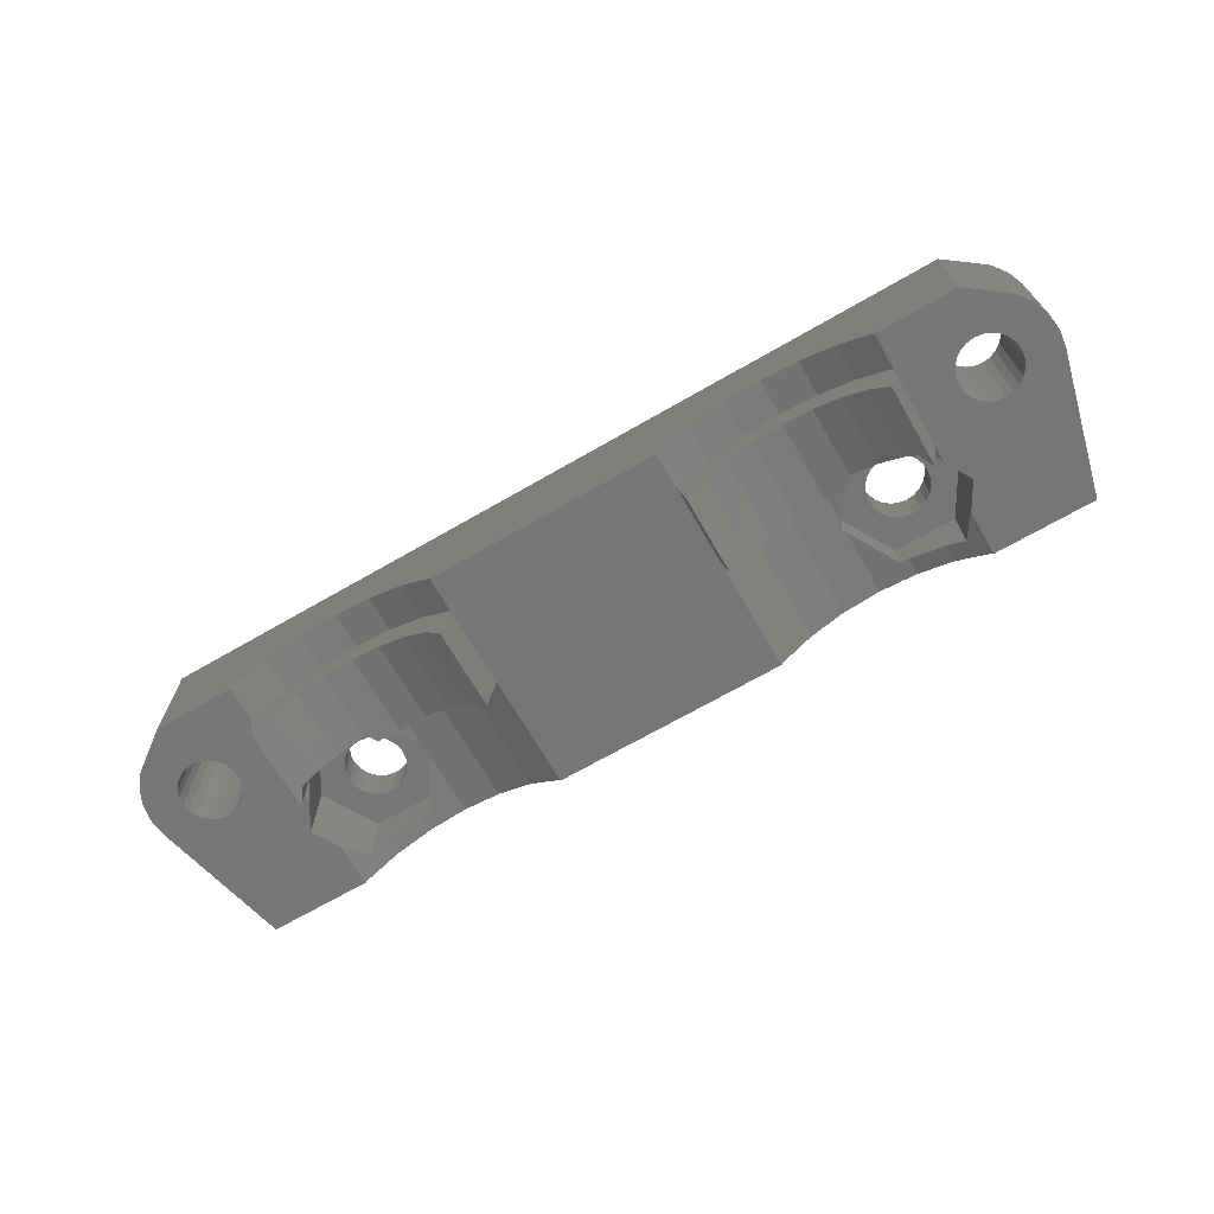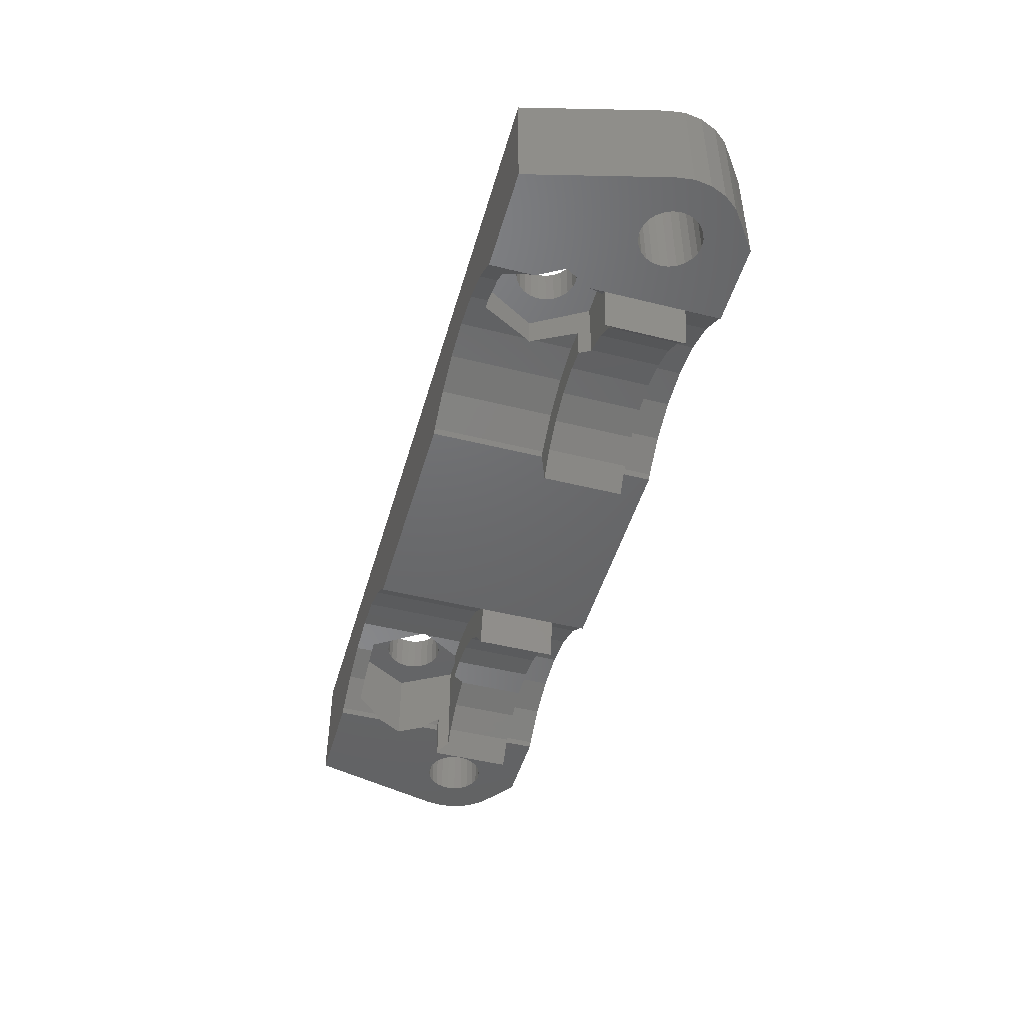
<metadata>
{"format":"stl","ext":"stl","renderer":"f3d","projection":"perspective","resolution":1024,"background":"white","views":[{"elev":-68.9,"azim":-150.0,"up":"+Z"},{"elev":-47.5,"azim":74.3,"up":"+Z"}]}
</metadata>
<code>
# stl→obj: 380 verts, 772 faces
v -205.8 241.4 505.1
v -205.5 241.8 511.7
v -205.8 241.4 511.7
v -205.5 241.8 505.1
v -202.9 241.4 511.7
v -202.7 241 505.1
v -202.7 241 511.7
v -202.9 241.4 505.1
v -203.1 241.8 511.7
v -203.5 242.1 505.1
v -203.1 241.8 505.1
v -203.5 242.1 511.7
v -213.2 238.3 507.6
v -214.4 236.2 507.7
v -214.4 238.3 507.7
v -203.9 244.8 505.1
v -208.4 242.8 505.1
v -208.4 244.8 505.1
v -208.4 238.3 505.1
v -208.4 237.4 505.1
v -206 241 505.1
v -207.5 235.9 505.1
v -206 240.6 505.1
v -205.2 242.1 505.1
v -204.8 242.2 505.1
v -204.3 242.3 505.1
v -203.9 242.2 505.1
v -202.5 243.8 505.1
v -202.6 240.6 505.1
v -208.4 231.9 505.1
v -208.4 234.4 505.1
v -202.7 231.9 505.1
v -206 240.2 505.1
v -205.8 239.7 505.1
v -205.5 239.4 505.1
v -205.2 239.1 505.1
v -204.8 238.9 505.1
v -204.3 238.9 505.1
v -203.9 238.9 505.1
v -203.5 239.1 505.1
v -203.1 239.4 505.1
v -202.9 239.7 505.1
v -202.7 240.2 505.1
v -202.4 233.3 505.1
v -201.7 243.2 505.1
v -200.8 239.6 505.1
v -201.1 242.4 505.1
v -200.8 241.5 505.1
v -200.6 240.6 505.1
v -212.3 244.8 507.4
v -214.4 242.8 507.7
v -214.4 244.8 507.7
v -212.3 242.8 507.4
v -211.9 237.4 511.7
v -212.2 237.1 509.4
v -211.9 237.4 509.4
v -212.2 237.1 511.7
v -214.4 242.8 505.9
v -216.1 238.3 505.7
v -216.1 242.8 505.7
v -214.4 238.3 505.9
v -200.8 239.6 511.7
v -202.4 233.3 511.7
v -201.1 242.4 511.7
v -200.8 241.5 511.7
v -212.8 239 505.7
v -213.2 238.3 505.8
v -214.5 235.9 509.4
v -214.5 235.9 507.7
v -212.8 239 509.4
v -204.3 242.3 511.7
v -204.8 242.2 511.7
v -201.7 243.2 511.7
v -203.9 242.2 511.7
v -211 234.2 509.4
v -210.6 234.3 511.7
v -210.6 234.3 509.4
v -211 234.2 511.7
v -211.2 242.8 505.1
v -212.7 239 505.7
v -212.7 242.8 505.7
v -211.2 239 505.1
v -209.9 242.8 504
v -209.9 239 504
v -208.6 237.8 505.3
v -208.6 238.3 505.3
v -206 240.6 511.7
v -206 240.2 511.7
v -205.2 242.1 511.7
v -202.5 243.8 511.7
v -220.4 244.8 505.1
v -220.2 242.8 505.3
v -220.4 242.8 505.1
v -220.2 244.8 505.3
v -214.4 235.7 507.7
v -212.8 232.9 509.4
v -212.8 232.9 507.5
v -217.6 238.3 505.1
v -217.6 242.8 505.1
v -218.5 238.3 506.6
v -220.2 231.9 505.3
v -220.2 238.3 505.3
v -218.5 231.9 506.6
v -216.5 242.8 507.4
v -216.5 244.8 507.4
v -200.6 240.6 511.7
v -209.4 236.4 511.7
v -209.3 235.9 509.4
v -209.3 235.9 511.7
v -209.4 236.4 509.4
v -202.7 231.9 511.7
v -205.8 239.7 511.7
v -202.9 239.7 511.7
v -203.1 239.4 511.7
v -209.3 239 503.3
v -208.9 238.3 502.7
v -208.9 238.3 502.8
v -208.9 242.8 502.7
v -212.7 236.4 509.4
v -212.7 235.9 509.4
v -212.5 236.8 509.4
v -209.3 239 509.4
v -211.5 237.6 509.4
v -211 237.6 509.4
v -210.6 237.6 509.4
v -210.2 237.4 509.4
v -209.8 237.1 509.4
v -209.6 236.8 509.4
v -209.3 232.9 509.4
v -207.5 235.9 509.4
v -212.7 235.5 509.4
v -212.5 235.1 509.4
v -212.2 234.7 509.4
v -211.9 234.5 509.4
v -211.5 234.3 509.4
v -210.2 234.5 509.4
v -209.8 234.7 509.4
v -209.6 235.1 509.4
v -209.4 235.5 509.4
v -203.9 238.9 511.7
v -204.3 238.9 511.7
v -211 237.6 511.7
v -211.5 237.6 511.7
v -218.5 244.8 506.6
v -218.5 242.8 506.6
v -208.6 244.8 505.3
v -208.6 242.8 505.3
v -209.8 237.1 511.7
v -210.2 237.4 511.7
v -203.9 244.8 511.7
v -209.3 232.9 505.8
v -210.3 231.9 506.6
v -210.3 232.9 506.6
v -208.6 231.9 505.3
v -208.6 234.1 505.3
v -212.5 235.1 511.7
v -212.2 234.7 511.7
v -218.9 242.8 504
v -219.9 242.8 502.7
v -210.3 242.8 506.6
v -216.5 238.3 507.4
v -216.5 231.9 507.4
v -209.6 235.1 511.7
v -209.8 234.7 511.7
v -202.7 240.2 511.7
v -219.9 238.3 502.7
v -220.4 238.3 505.1
v -203.5 239.1 511.7
v -202.6 240.6 511.7
v -204.8 238.9 511.7
v -212.7 235.9 511.7
v -212.7 235.5 511.7
v -209.4 235.5 511.7
v -210.6 237.6 511.7
v -210.2 234.5 511.7
v -212.3 231.9 507.4
v -212.3 232.9 507.4
v -206 241 511.7
v -211.5 234.3 511.7
v -212.5 236.8 511.7
v -212.7 236.4 511.7
v -218.9 238.3 504
v -208.9 238.3 505.6
v -211.9 234.5 511.7
v -210.3 244.8 506.6
v -209.6 236.8 511.7
v -205.2 239.1 511.7
v -205.5 239.4 511.7
v -214.4 231.9 507.7
v -220.4 231.9 505.1
v -233.6 244.8 505.3
v -233.4 242.8 505.1
v -233.6 242.8 505.3
v -233.4 244.8 505.1
v -247.8 240.2 511.7
v -248 239.7 505.1
v -248 239.7 511.7
v -247.8 240.2 505.1
v -244.9 242.8 502.7
v -244.9 238.3 502.8
v -244.9 238.3 502.7
v -244.5 239 503.3
v -243.9 239 504
v -243.9 242.8 504
v -241.5 237.1 511.7
v -241.3 236.8 509.4
v -241.3 236.8 511.7
v -241.5 237.1 509.4
v -242.6 242.8 505.1
v -242.6 239 505.1
v -241 232.9 509.4
v -239.4 235.7 507.7
v -241 232.9 507.5
v -239.2 235.9 509.4
v -239.2 235.9 507.7
v -245.4 242.8 505.1
v -241.1 242.8 505.7
v -245.2 242.8 505.3
v -243.5 242.8 506.6
v -239.4 242.8 505.9
v -235.3 242.8 506.6
v -237.3 242.8 507.4
v -241.5 242.8 507.4
v -239.4 242.8 507.7
v -234.9 242.8 504
v -233.9 242.8 502.7
v -236.2 242.8 505.1
v -237.7 242.8 505.7
v -237.7 238.3 505.7
v -236.2 238.3 505.1
v -251.4 233.3 511.7
v -251.1 231.9 505.1
v -251.1 231.9 511.7
v -251.4 233.3 505.1
v -249 242.2 505.1
v -249.5 242.3 511.7
v -249.5 242.3 505.1
v -249 242.2 511.7
v -250.9 241.4 505.1
v -250.7 241.8 511.7
v -250.9 241.4 511.7
v -250.7 241.8 505.1
v -242.3 237.6 511.7
v -242.7 237.6 509.4
v -242.3 237.6 509.4
v -242.7 237.6 511.7
v -242.7 234.2 509.4
v -242.3 234.3 511.7
v -242.3 234.3 509.4
v -242.7 234.2 511.7
v -241.9 234.5 509.4
v -241.5 234.7 511.7
v -241.5 234.7 509.4
v -241.9 234.5 511.7
v -250.3 239.1 511.7
v -249.9 238.9 505.1
v -250.3 239.1 505.1
v -249.9 238.9 511.7
v -233.4 238.3 505.1
v -233.4 231.9 505.1
v -234.9 238.3 504
v -233.9 238.3 502.7
v -233.6 238.3 505.3
v -235.3 238.3 506.6
v -239.4 238.3 505.9
v -240.6 238.3 507.6
v -240.6 238.3 505.8
v -237.3 238.3 507.4
v -239.4 238.3 507.7
v -251.3 243.8 511.7
v -249.9 244.8 505.1
v -251.3 243.8 505.1
v -249.9 244.8 511.7
v -244.2 235.1 509.4
v -244.4 235.5 511.7
v -244.2 235.1 511.7
v -244.4 235.5 509.4
v -253.2 240.6 511.7
v -253 239.6 505.1
v -253 239.6 511.7
v -253.2 240.6 505.1
v -241.1 236.4 511.7
v -241 235.9 509.4
v -241 235.9 511.7
v -241.1 236.4 509.4
v -244.5 239 509.4
v -244.5 232.9 509.4
v -246.2 235.9 509.4
v -244.4 235.9 509.4
v -244.4 236.4 509.4
v -244.2 236.8 509.4
v -244 237.1 509.4
v -243.6 237.4 509.4
v -241 239 509.4
v -243.2 237.6 509.4
v -241.9 237.4 509.4
v -243.6 234.5 509.4
v -244 234.7 509.4
v -243.2 234.3 509.4
v -241.3 235.1 509.4
v -241.1 235.5 509.4
v -243.2 237.6 511.7
v -241.1 235.5 511.7
v -241.3 235.1 511.7
v -235.3 244.8 506.6
v -237.3 244.8 507.4
v -233.6 231.9 505.3
v -244.5 232.9 505.8
v -245.2 231.9 505.3
v -245.2 234.1 505.3
v -243.5 231.9 506.6
v -243.5 232.9 506.6
v -244.9 238.3 505.6
v -245.2 237.8 505.3
v -245.2 238.3 505.3
v -241.5 244.8 507.4
v -243.5 244.8 506.6
v -244 237.1 511.7
v -244.2 236.8 511.7
v -245.2 244.8 505.3
v -250.7 239.4 511.7
v -250.7 239.4 505.1
v -243.6 234.5 511.7
v -244 234.7 511.7
v -241.5 232.9 507.4
v -241.5 231.9 507.4
v -241.1 239 505.7
v -241 239 505.7
v -245.4 234.4 505.1
v -246.2 235.9 505.1
v -243.6 237.4 511.7
v -241.9 237.4 511.7
v -252.1 243.2 511.7
v -252.1 243.2 505.1
v -248.6 239.1 511.7
v -248.3 239.4 505.1
v -248.6 239.1 505.1
v -248.3 239.4 511.7
v -239.4 231.9 507.7
v -245.4 231.9 505.1
v -235.3 231.9 506.6
v -237.3 231.9 507.4
v -248.6 242.1 505.1
v -248.6 242.1 511.7
v -243.2 234.3 511.7
v -239.4 244.8 507.7
v -245.4 244.8 505.1
v -245.4 238.3 505.1
v -250.9 239.7 505.1
v -251.1 240.2 511.7
v -250.9 239.7 511.7
v -251.1 240.2 505.1
v -245.4 237.4 505.1
v -244.4 235.9 511.7
v -251.2 240.6 505.1
v -251.1 241 511.7
v -251.2 240.6 511.7
v -251.1 241 505.1
v -248 241.4 511.7
v -247.8 241 505.1
v -247.8 241 511.7
v -248 241.4 505.1
v -244.4 236.4 511.7
v -249 238.9 511.7
v -249 238.9 505.1
v -252.7 242.4 511.7
v -253 241.5 505.1
v -253 241.5 511.7
v -252.7 242.4 505.1
v -249.5 238.9 511.7
v -249.5 238.9 505.1
v -249.9 242.2 511.7
v -249.9 242.2 505.1
v -247.8 240.6 511.7
v -250.3 242.1 511.7
v -248.3 241.8 511.7
v -250.3 242.1 505.1
v -248.3 241.8 505.1
v -247.8 240.6 505.1
v -239.4 236.2 507.7
f 1 2 3
f 2 1 4
f 5 6 7
f 6 5 8
f 9 10 11
f 10 9 12
f 13 14 15
f 16 17 18
f 17 16 19
f 19 16 20
f 20 16 1
f 20 1 21
f 20 21 22
f 22 21 23
f 1 16 4
f 4 16 24
f 24 16 25
f 25 16 26
f 26 16 27
f 27 16 28
f 27 28 10
f 10 28 11
f 11 28 8
f 8 28 6
f 6 28 29
f 22 30 31
f 30 22 32
f 32 22 33
f 33 22 23
f 32 33 34
f 32 34 35
f 32 35 36
f 32 36 37
f 32 37 38
f 32 38 39
f 32 39 40
f 32 40 41
f 32 41 42
f 32 42 43
f 32 43 44
f 44 43 29
f 44 29 28
f 44 28 45
f 44 45 46
f 46 45 47
f 46 47 48
f 46 48 49
f 50 51 52
f 51 50 53
f 54 55 56
f 55 54 57
f 58 59 60
f 59 58 61
f 44 62 63
f 62 44 46
f 48 64 65
f 64 48 47
f 66 13 67
f 14 68 69
f 68 14 70
f 70 14 13
f 70 13 66
f 71 25 26
f 25 71 72
f 47 73 64
f 73 47 45
f 12 27 10
f 27 12 74
f 75 76 77
f 76 75 78
f 79 80 81
f 80 79 82
f 83 82 79
f 82 83 84
f 85 19 20
f 19 85 86
f 33 87 88
f 87 33 23
f 74 26 27
f 26 74 71
f 72 24 25
f 24 72 89
f 89 4 24
f 4 89 2
f 28 73 45
f 73 28 90
f 91 92 93
f 92 91 94
f 95 96 97
f 96 95 68
f 68 95 69
f 60 98 99
f 98 60 59
f 100 101 102
f 101 100 103
f 52 104 105
f 104 52 51
f 49 65 106
f 65 49 48
f 107 108 109
f 108 107 110
f 32 63 111
f 63 32 44
f 34 88 112
f 88 34 33
f 113 41 114
f 41 113 42
f 115 116 117
f 116 115 118
f 118 115 84
f 118 84 83
f 70 119 120
f 119 70 121
f 121 70 55
f 55 70 56
f 56 70 122
f 56 122 123
f 123 122 124
f 124 122 125
f 125 122 126
f 126 122 127
f 127 122 128
f 128 122 110
f 110 122 108
f 108 122 129
f 129 122 130
f 70 96 68
f 96 70 120
f 96 120 131
f 96 131 132
f 96 132 133
f 96 133 134
f 96 134 129
f 129 134 135
f 129 135 75
f 129 75 77
f 129 77 136
f 129 136 137
f 129 137 138
f 129 138 139
f 129 139 108
f 38 140 39
f 140 38 141
f 142 123 124
f 123 142 143
f 144 92 94
f 92 144 145
f 146 17 147
f 17 146 18
f 148 126 127
f 126 148 149
f 16 90 28
f 90 16 150
f 151 152 153
f 152 151 154
f 154 151 155
f 9 8 5
f 8 9 11
f 133 156 157
f 156 133 132
f 93 158 159
f 158 93 99
f 99 93 60
f 60 93 92
f 60 92 145
f 60 145 58
f 58 145 160
f 160 145 53
f 53 145 104
f 53 104 51
f 83 17 118
f 17 83 79
f 17 79 81
f 17 81 147
f 147 81 160
f 160 81 58
f 105 145 144
f 145 105 104
f 161 103 100
f 103 161 162
f 81 61 58
f 61 81 67
f 67 81 66
f 66 81 80
f 163 137 164
f 137 163 138
f 165 42 113
f 42 165 43
f 93 166 167
f 166 93 159
f 40 114 41
f 114 40 168
f 7 29 169
f 29 7 6
f 37 141 38
f 141 37 170
f 131 171 172
f 171 131 120
f 173 138 163
f 138 173 139
f 174 124 125
f 124 174 142
f 132 172 156
f 172 132 131
f 136 164 137
f 164 136 175
f 153 176 177
f 176 153 152
f 21 3 178
f 3 21 1
f 143 56 123
f 56 143 54
f 135 78 75
f 78 135 179
f 119 180 181
f 180 119 121
f 39 168 40
f 168 39 140
f 99 182 158
f 182 99 98
f 19 117 116
f 117 19 183
f 183 19 86
f 133 184 134
f 184 133 157
f 185 53 50
f 53 185 160
f 122 84 115
f 84 122 82
f 82 122 80
f 80 122 66
f 66 122 70
f 129 155 151
f 155 129 130
f 155 130 31
f 31 130 22
f 149 125 126
f 125 149 174
f 153 129 151
f 129 153 177
f 129 177 97
f 129 97 96
f 148 128 186
f 128 148 127
f 35 187 36
f 187 35 188
f 186 110 107
f 110 186 128
f 36 170 37
f 170 36 187
f 13 61 67
f 61 13 100
f 100 13 161
f 161 13 15
f 182 167 166
f 167 182 98
f 167 98 59
f 167 59 102
f 102 59 100
f 100 59 61
f 97 189 95
f 189 97 176
f 176 97 177
f 169 43 165
f 43 169 29
f 118 19 116
f 19 118 17
f 130 20 22
f 20 130 122
f 20 122 85
f 85 122 183
f 183 122 115
f 115 117 183
f 134 179 135
f 179 134 184
f 77 175 136
f 175 77 76
f 23 178 87
f 178 23 21
f 159 182 166
f 182 159 158
f 85 183 86
f 35 112 188
f 112 35 34
f 167 101 190
f 101 167 102
f 15 162 161
f 162 15 69
f 69 15 14
f 69 189 162
f 189 69 95
f 109 139 173
f 139 109 108
f 46 106 62
f 106 46 49
f 155 30 154
f 30 155 31
f 121 57 180
f 57 121 55
f 120 181 171
f 181 120 119
f 146 160 185
f 160 146 147
f 191 192 193
f 192 191 194
f 195 196 197
f 196 195 198
f 199 200 201
f 200 199 202
f 202 199 203
f 203 199 204
f 205 206 207
f 206 205 208
f 209 203 204
f 203 209 210
f 211 212 213
f 212 211 214
f 212 214 215
f 216 204 199
f 204 216 209
f 209 216 217
f 217 216 218
f 217 218 219
f 217 219 220
f 220 219 221
f 221 219 222
f 222 219 223
f 222 223 224
f 225 192 226
f 192 225 227
f 192 227 228
f 192 228 193
f 193 228 221
f 221 228 220
f 227 229 228
f 229 227 230
f 231 232 233
f 232 231 234
f 235 236 237
f 236 235 238
f 239 240 241
f 240 239 242
f 243 244 245
f 244 243 246
f 247 248 249
f 248 247 250
f 251 252 253
f 252 251 254
f 255 256 257
f 256 255 258
f 91 192 194
f 192 91 259
f 259 91 260
f 260 91 93
f 260 93 167
f 260 167 190
f 259 261 262
f 261 259 230
f 230 259 229
f 229 259 263
f 229 263 264
f 229 264 265
f 265 266 267
f 266 265 264
f 266 264 268
f 266 268 269
f 270 271 272
f 271 270 273
f 274 275 276
f 275 274 277
f 278 279 280
f 279 278 281
f 282 283 284
f 283 282 285
f 286 287 288
f 287 286 289
f 289 286 290
f 290 286 291
f 291 286 292
f 292 286 293
f 293 286 294
f 293 294 295
f 295 294 244
f 244 294 245
f 245 294 296
f 296 294 208
f 208 294 206
f 206 294 285
f 285 294 283
f 287 297 211
f 297 287 298
f 298 287 274
f 274 287 277
f 277 287 289
f 211 297 299
f 211 299 247
f 211 247 249
f 211 249 251
f 211 251 253
f 211 253 300
f 211 300 301
f 211 301 283
f 211 283 294
f 211 294 214
f 246 295 244
f 295 246 302
f 303 300 304
f 300 303 301
f 305 222 306
f 222 305 221
f 263 260 307
f 260 263 259
f 308 309 310
f 309 308 311
f 311 308 312
f 313 314 315
f 225 262 261
f 262 225 226
f 316 219 317
f 219 316 223
f 291 318 319
f 318 291 292
f 317 218 320
f 218 317 219
f 321 257 322
f 257 321 255
f 298 323 297
f 323 298 324
f 284 301 303
f 301 284 283
f 325 311 312
f 311 325 326
f 203 286 202
f 286 203 210
f 286 210 327
f 286 327 328
f 286 328 294
f 310 287 308
f 287 310 288
f 288 310 329
f 288 329 330
f 207 285 282
f 285 207 206
f 302 293 295
f 293 302 331
f 205 296 208
f 296 205 332
f 333 272 334
f 272 333 270
f 287 312 308
f 312 287 325
f 325 287 213
f 213 287 211
f 335 336 337
f 336 335 338
f 111 30 32
f 30 111 154
f 154 111 152
f 152 111 176
f 176 111 189
f 189 111 339
f 309 232 340
f 232 309 233
f 233 309 311
f 233 311 326
f 233 326 339
f 233 339 111
f 101 260 190
f 260 101 307
f 307 101 103
f 307 103 341
f 341 103 162
f 341 162 342
f 342 162 189
f 342 189 339
f 343 238 235
f 238 343 344
f 297 345 299
f 345 297 323
f 249 254 251
f 254 249 248
f 194 94 91
f 94 194 191
f 94 191 144
f 144 191 305
f 144 305 105
f 105 305 306
f 105 306 52
f 52 306 346
f 273 347 271
f 347 273 320
f 320 273 317
f 317 273 316
f 316 273 346
f 346 273 150
f 18 150 16
f 150 18 146
f 150 146 185
f 150 185 50
f 150 50 52
f 150 52 346
f 200 348 201
f 348 200 313
f 348 313 315
f 197 336 338
f 336 197 196
f 225 230 227
f 230 225 261
f 349 350 351
f 350 349 352
f 353 288 330
f 288 353 286
f 286 353 314
f 286 314 313
f 286 313 200
f 286 200 202
f 277 354 275
f 354 277 289
f 355 356 357
f 356 355 358
f 329 309 340
f 309 329 310
f 226 259 262
f 259 226 192
f 359 360 361
f 360 359 362
f 191 221 305
f 221 191 193
f 352 357 350
f 357 352 355
f 290 319 363
f 319 290 291
f 280 234 231
f 234 280 279
f 322 351 321
f 351 322 349
f 228 265 220
f 265 228 229
f 347 218 216
f 218 347 320
f 289 363 354
f 363 289 290
f 364 337 365
f 337 364 335
f 331 292 293
f 292 331 318
f 366 367 368
f 367 366 369
f 370 365 371
f 365 370 364
f 237 372 373
f 372 237 236
f 220 327 217
f 327 220 328
f 328 220 267
f 267 220 265
f 298 276 324
f 276 298 274
f 216 201 348
f 201 216 199
f 280 368 278
f 368 280 366
f 366 280 231
f 366 231 333
f 333 231 270
f 270 231 233
f 270 233 357
f 357 233 350
f 350 233 351
f 351 233 321
f 321 233 255
f 255 233 323
f 323 233 345
f 345 233 250
f 250 233 111
f 255 323 258
f 258 323 370
f 370 323 324
f 370 324 364
f 364 324 335
f 335 324 338
f 338 324 197
f 197 324 276
f 197 276 195
f 195 276 374
f 374 276 275
f 374 275 354
f 250 111 248
f 248 111 254
f 254 111 252
f 252 111 304
f 304 111 303
f 303 111 284
f 284 111 179
f 284 179 184
f 284 184 157
f 284 157 156
f 284 156 172
f 284 172 171
f 179 111 78
f 78 111 76
f 76 111 175
f 175 111 164
f 164 111 163
f 163 111 173
f 173 111 109
f 109 111 88
f 109 88 87
f 88 111 112
f 112 111 188
f 188 111 187
f 187 111 170
f 170 111 141
f 141 111 140
f 140 111 168
f 168 111 114
f 114 111 113
f 113 111 165
f 165 111 63
f 165 63 169
f 169 63 90
f 90 63 73
f 73 63 62
f 73 62 64
f 64 62 65
f 65 62 106
f 270 356 273
f 356 270 357
f 273 356 241
f 273 241 240
f 273 240 375
f 273 375 372
f 273 372 236
f 273 236 150
f 150 236 238
f 150 238 344
f 150 344 376
f 150 376 359
f 150 359 361
f 150 361 374
f 150 374 302
f 302 374 331
f 331 374 318
f 318 374 319
f 319 374 363
f 363 374 354
f 150 302 246
f 150 246 243
f 150 243 332
f 150 332 205
f 150 205 207
f 150 207 282
f 150 282 284
f 150 284 57
f 57 284 180
f 180 284 181
f 181 284 171
f 150 57 54
f 150 54 143
f 150 143 142
f 150 142 174
f 150 174 149
f 150 149 148
f 150 148 186
f 150 186 107
f 150 107 109
f 150 109 3
f 3 109 178
f 178 109 87
f 150 3 2
f 150 2 89
f 150 89 72
f 150 72 71
f 150 71 74
f 150 74 90
f 90 74 12
f 90 12 9
f 90 9 5
f 90 5 7
f 90 7 169
f 373 375 377
f 375 373 372
f 217 210 209
f 210 217 327
f 332 245 296
f 245 332 243
f 304 253 252
f 253 304 300
f 272 358 355
f 358 272 271
f 358 271 239
f 239 271 242
f 242 271 377
f 377 271 373
f 373 271 237
f 237 271 347
f 237 347 235
f 235 347 343
f 343 347 378
f 378 347 362
f 362 347 360
f 360 347 379
f 379 347 330
f 330 347 348
f 330 348 353
f 348 347 216
f 367 279 281
f 279 367 369
f 279 369 234
f 234 369 334
f 234 334 272
f 234 272 232
f 232 272 355
f 232 355 352
f 232 352 349
f 232 349 340
f 340 349 322
f 340 322 257
f 340 257 256
f 340 256 371
f 340 371 365
f 340 365 337
f 340 337 336
f 340 336 196
f 340 196 198
f 340 198 379
f 340 379 330
f 340 330 329
f 299 250 247
f 250 299 345
f 377 240 242
f 240 377 375
f 361 379 374
f 379 361 360
f 348 314 353
f 314 348 315
f 358 241 356
f 241 358 239
f 213 326 325
f 326 213 339
f 339 213 212
f 374 198 195
f 198 374 379
f 258 371 256
f 371 258 370
f 263 341 264
f 341 263 307
f 214 380 215
f 380 214 294
f 380 294 266
f 266 294 267
f 267 294 328
f 306 224 346
f 224 306 222
f 346 223 316
f 223 346 224
f 368 281 278
f 281 368 367
f 264 342 268
f 342 264 341
f 378 344 343
f 344 378 376
f 268 380 269
f 380 268 215
f 215 339 212
f 339 215 342
f 342 215 268
f 333 369 366
f 369 333 334
f 376 362 359
f 362 376 378
f 380 266 269

</code>
